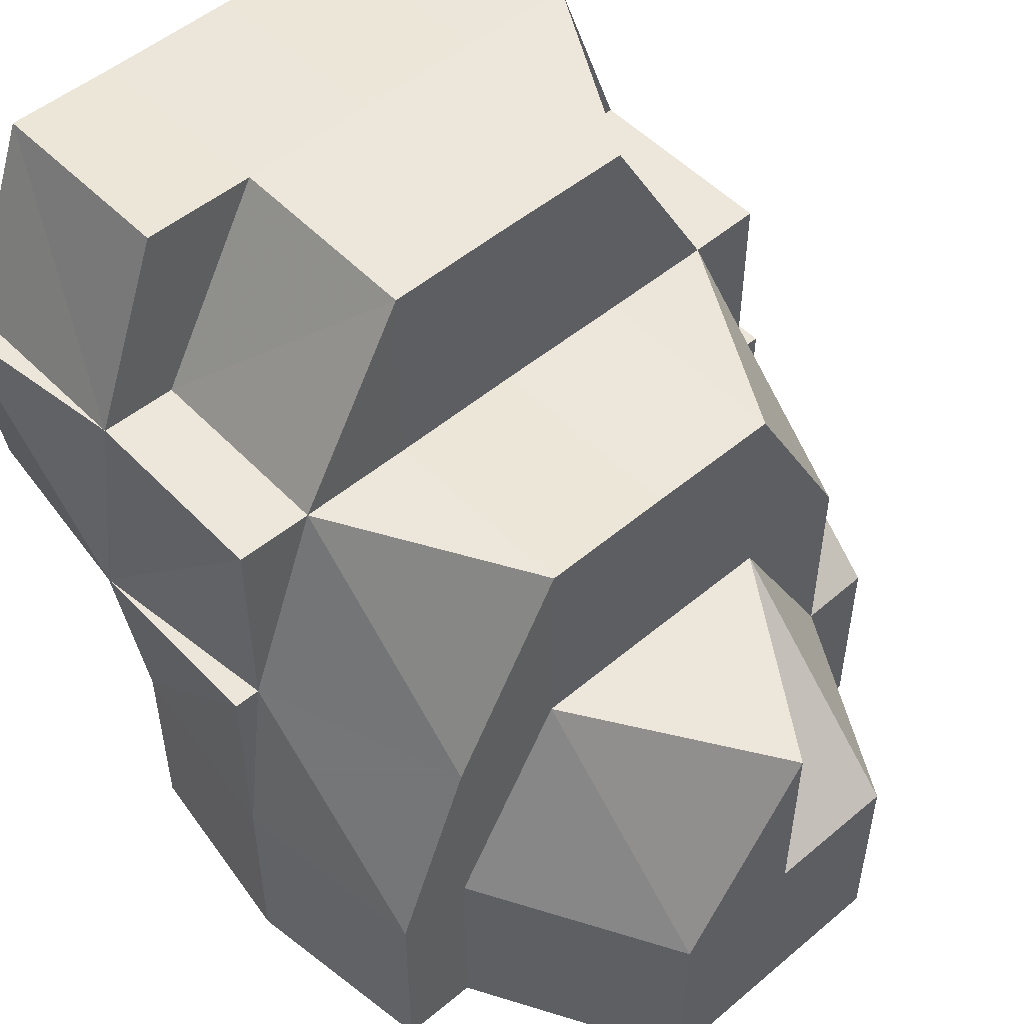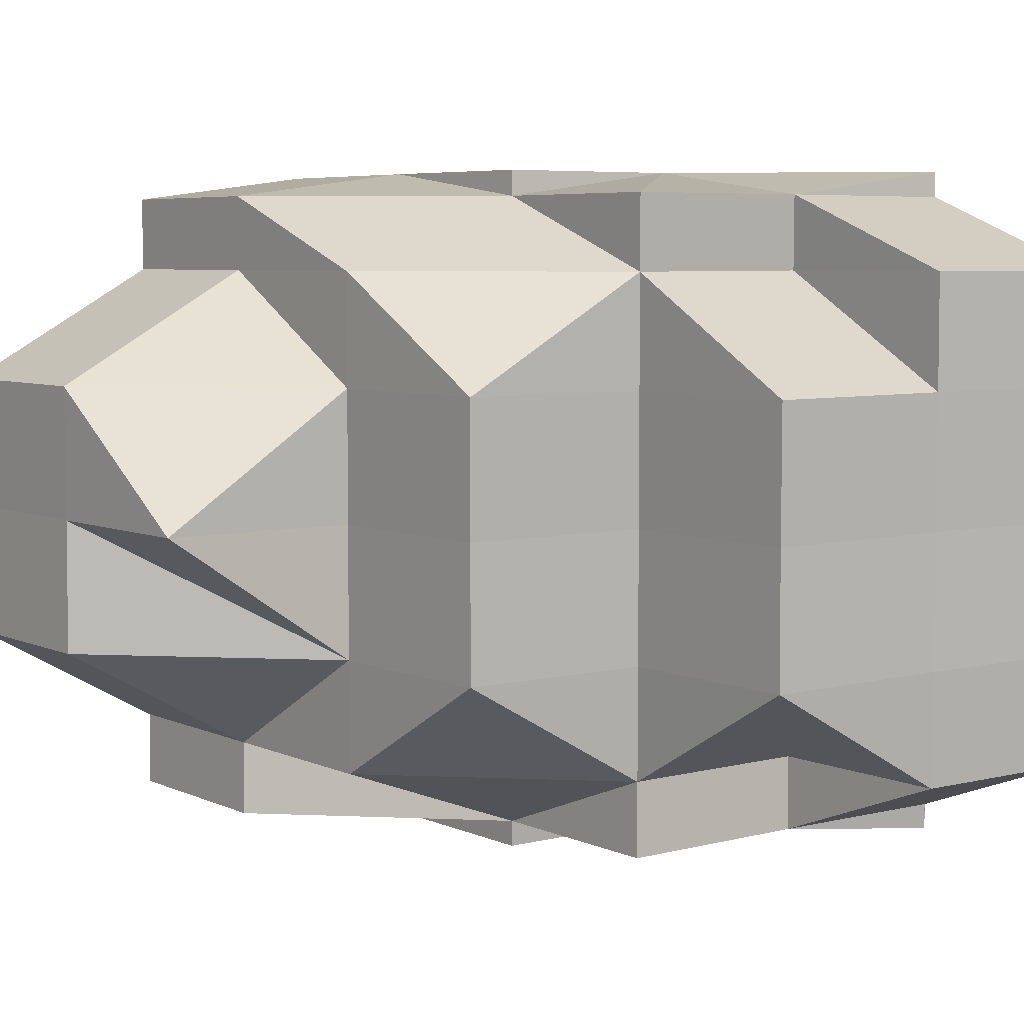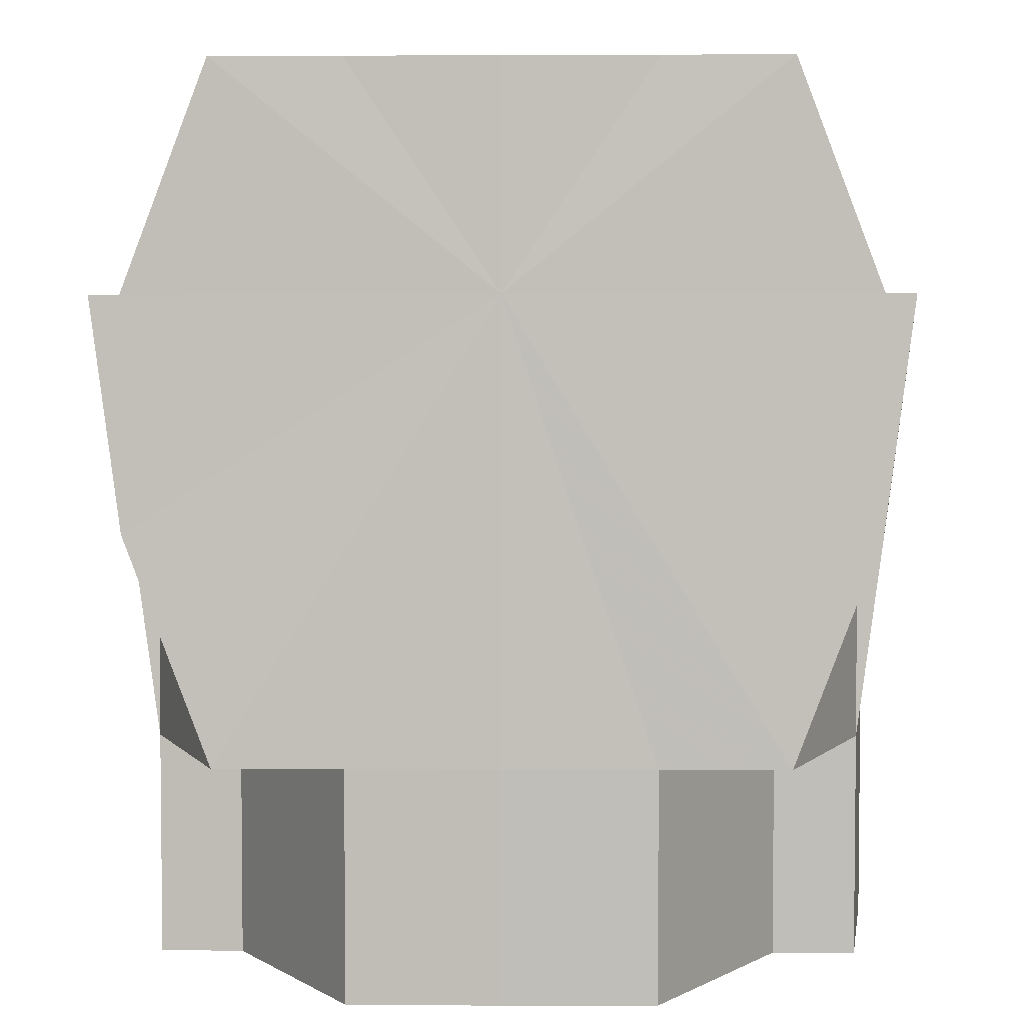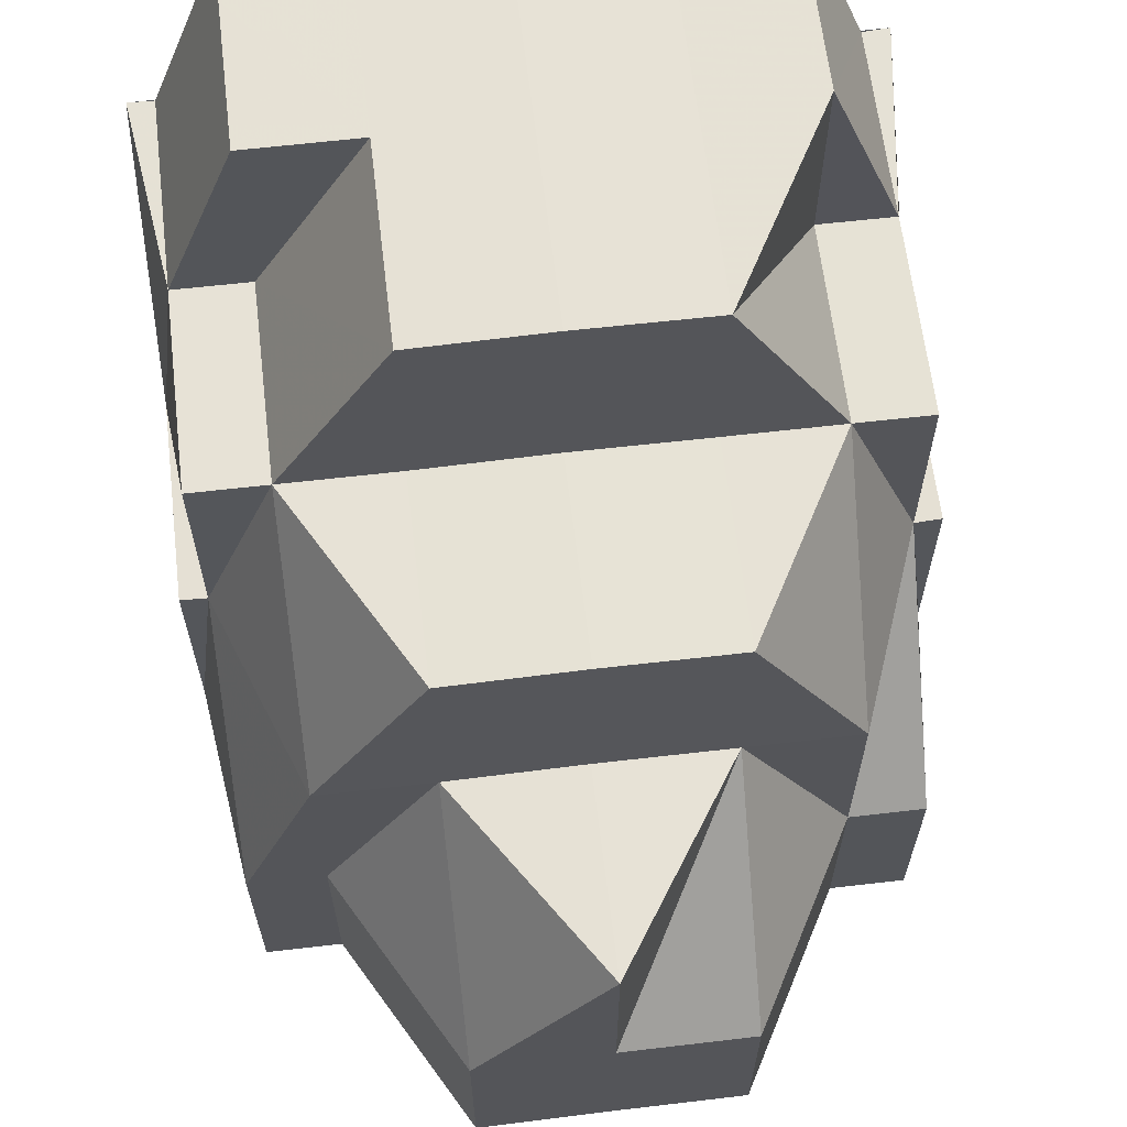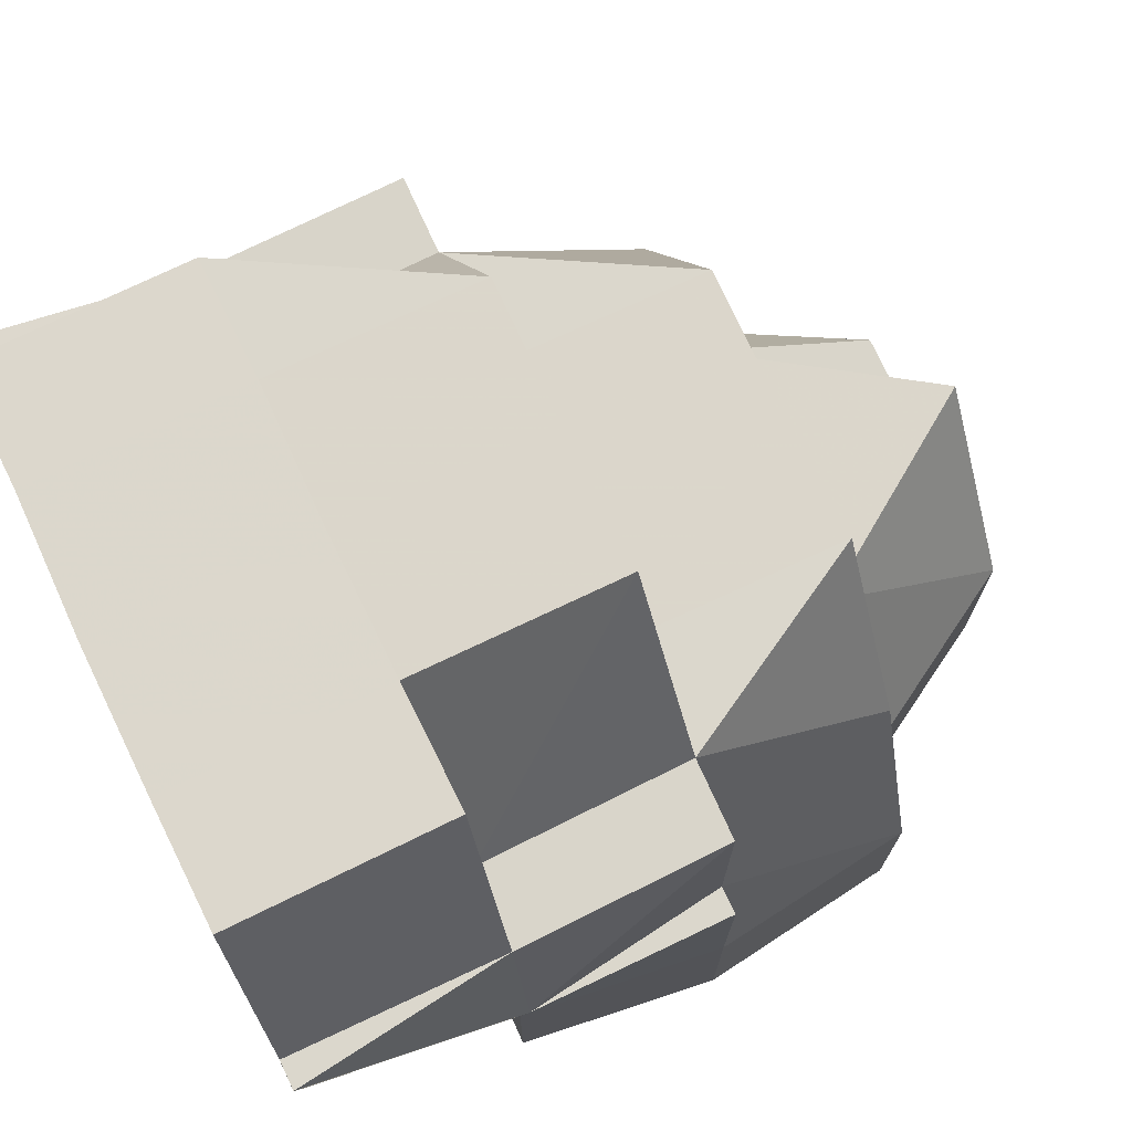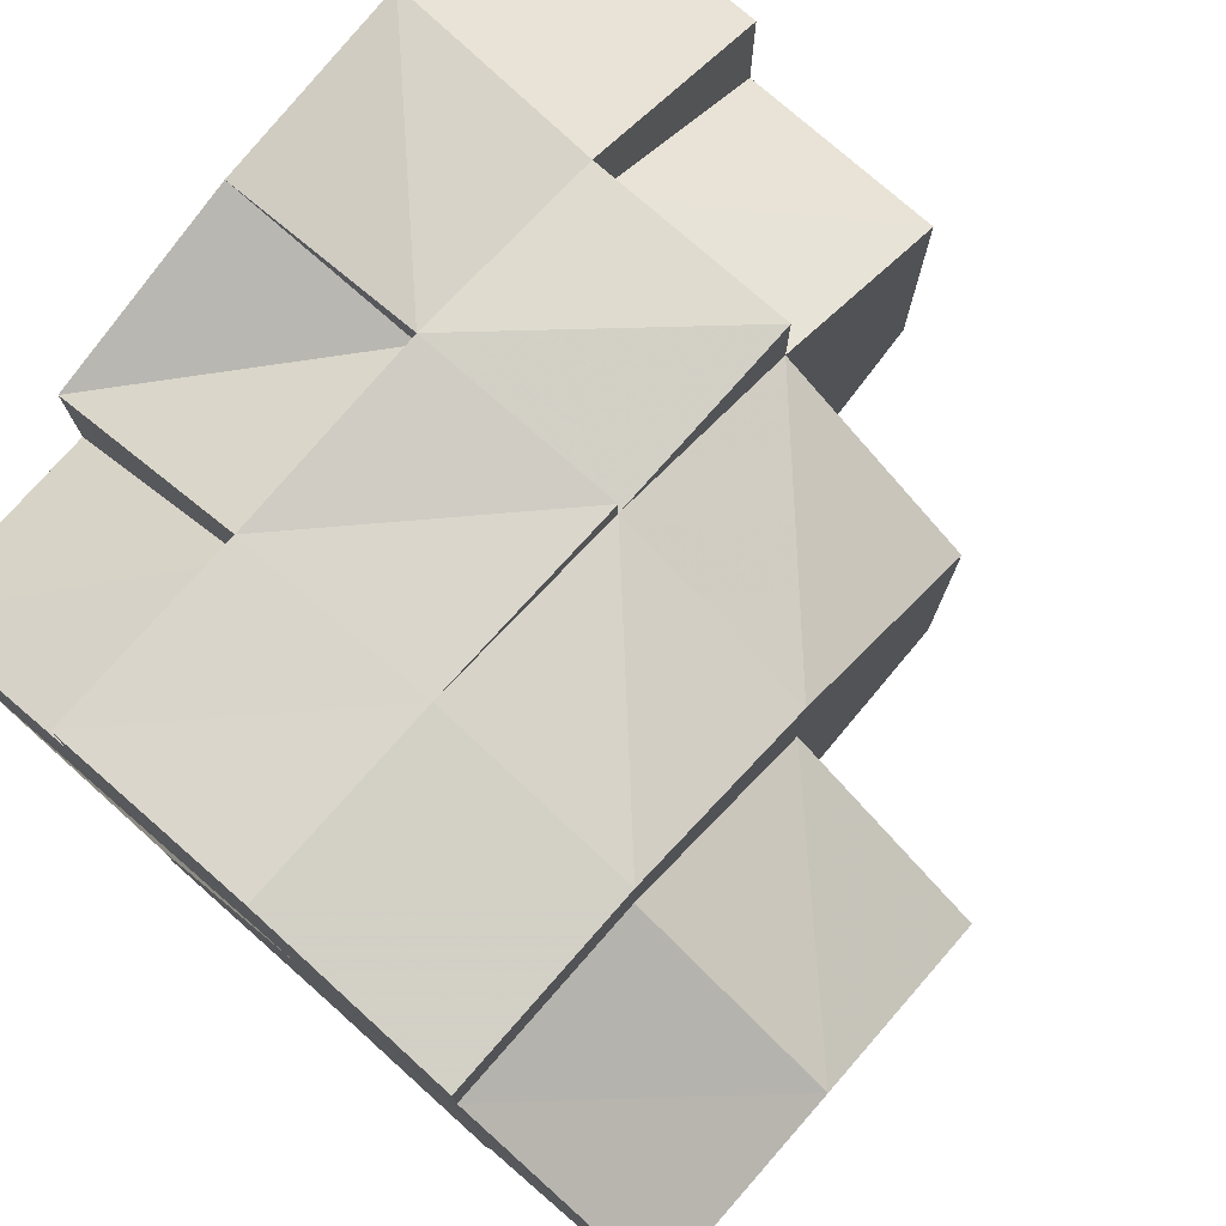
<metadata>
{"format":"obj","ext":"obj","renderer":"f3d","projection":"perspective","resolution":1024,"background":"white","views":[{"elev":51.2,"azim":47.7,"up":"+Y"},{"elev":5.8,"azim":142.7,"up":"+Z"},{"elev":2.9,"azim":-88.7,"up":"+Y"},{"elev":63.8,"azim":83.2,"up":"+Y"},{"elev":73.6,"azim":-25.7,"up":"+Y"},{"elev":76.6,"azim":41.6,"up":"+Z"}]}
</metadata>
<code>
o 16133
v 2232 1871 9.017
v 2232 1871 9.017
v 2232 1871 9.01
v 2232 1871 9.023
v 2232 1871 9.023
v 2232 1871 9.029
v 2232 1871 9.033
v 2232 1871 9.033
v 2232 1871 9.017
v 2232 1871 9.023
v 2232 1871 9.029
v 2232 1871 9.023
v 2232 1871 9.023
v 2232 1871 9.017
v 2232 1871 9.033
v 2232 1871 9.029
v 2232 1871 9.034
v 2232 1871 9.034
v 2232 1871 9.033
v 2232 1871 9.033
v 2232 1871 9.033
v 2232 1871 9.034
v 2232 1871 9.033
v 2232 1871 9.01
v 2232 1871 9.01
v 2232 1871 9.004
v 2232 1871 9.004
v 2232 1871 9.001
v 2232 1871 9.001
v 2232 1871 9.001
v 2232 1871 8.999
v 2232 1871 9.004
v 2232 1871 9.001
v 2232 1871 9.001
v 2232 1871 8.999
v 2232 1871 9.001
v 2232 1871 8.999
v 2232 1871 8.999
v 2232 1871 9.001
v 2232 1871 9.001
v 2232 1871 9.004
v 2232 1871 9.004
v 2232 1871 9.01
v 2232 1871 9.004
v 2232 1871 9.004
v 2232 1871 9.001
v 2232 1871 9.01
v 2232 1871 9.004
v 2232 1871 9.017
v 2232 1871 9.017
v 2232 1871 9.023
v 2232 1871 9.023
v 2232 1871 9.023
v 2232 1871 9.017
v 2232 1871 9.029
v 2232 1871 9.023
v 2232 1871 9.017
v 2232 1871 9.017
v 2232 1871 9.01
v 2232 1871 9.01
v 2232 1871 9.01
v 2232 1871 9.01
v 2232 1871 9.004
v 2232 1871 9.004
v 2232 1871 9.004
v 2232 1871 9.004
v 2232 1871 9.001
v 2232 1871 9.034
v 2232 1871 9.033
v 2232 1871 9.033
v 2232 1871 9.033
v 2232 1871 9.029
v 2232 1871 9.029
v 2232 1871 9.023
v 2232 1871 9.029
v 2232 1871 9.029
v 2232 1871 9.029
v 2232 1871 9.023
v 2232 1871 9.033
v 2232 1871 9.017
v 2232 1871 9.029
v 2232 1871 9.023
v 2232 1871 9.033
v 2232 1871 9.033
v 2232 1871 9.029
v 2232 1871 9.033
v 2232 1871 9.029
v 2232 1871 9.033
v 2232 1871 9.023
v 2232 1871 9.029
v 2232 1871 9.033
v 2232 1871 9.034
v 2232 1871 9.033
v 2232 1871 9.033
v 2232 1871 9.033
v 2232 1871 9.034
v 2232 1871 9.033
v 2232 1871 9.034
v 2232 1871 9.029
v 2232 1871 9.029
v 2232 1871 9.023
v 2232 1871 9.023
v 2232 1871 9.029
v 2232 1871 9.033
v 2232 1871 9.023
v 2232 1871 9.029
v 2232 1871 9.017
v 2232 1871 9.033
v 2232 1871 9.017
v 2232 1871 9.023
v 2232 1871 9.01
v 2232 1871 9.004
v 2232 1871 9.034
v 2232 1871 9.034
v 2232 1871 9.033
v 2232 1871 9.033
v 2232 1871 9.034
v 2232 1871 9.033
v 2232 1871 9.033
v 2232 1871 9.034
v 2232 1871 9.033
v 2232 1871 9.029
v 2232 1871 9.029
v 2232 1871 9.033
v 2232 1871 9.023
v 2232 1871 9.023
v 2232 1871 9.029
v 2232 1871 9.017
v 2232 1871 9.017
v 2232 1871 9.023
v 2232 1871 9.017
v 2232 1871 9.01
v 2232 1871 9.017
v 2232 1871 9.023
v 2232 1871 9.017
v 2232 1871 9.017
v 2232 1871 9.01
v 2232 1871 9.023
v 2232 1871 9.023
v 2232 1871 9.017
v 2232 1871 9.017
v 2232 1871 9.01
v 2232 1871 9.029
v 2232 1871 9.033
v 2232 1871 9.023
v 2232 1871 9.029
v 2232 1871 9.023
v 2232 1871 9.033
v 2232 1871 9.033
v 2232 1871 9.017
v 2232 1871 9.017
v 2232 1871 9.01
v 2232 1871 9.023
v 2232 1871 9.017
v 2232 1871 9.01
v 2232 1871 9.01
v 2232 1871 9.004
v 2232 1871 9.001
v 2232 1871 9.001
v 2232 1871 9.004
v 2232 1871 9.001
v 2232 1871 9.01
v 2232 1871 9.004
v 2232 1871 9.001
v 2232 1871 9.004
v 2232 1871 9.001
v 2232 1871 8.999
v 2232 1871 9.01
v 2232 1871 9.01
v 2232 1871 9.017
v 2232 1871 9.01
v 2232 1871 9.004
v 2232 1871 9.001
v 2232 1871 9.001
v 2232 1871 9.001
v 2232 1871 8.999
v 2232 1871 8.999
v 2232 1871 9.001
v 2232 1871 9.001
v 2232 1871 9.004
v 2232 1871 8.999
v 2232 1871 9.001
v 2232 1871 9.001
v 2232 1871 9.001
v 2232 1871 9.004
v 2232 1871 9.01
v 2232 1871 8.999
v 2232 1871 8.999
v 2232 1871 9.001
v 2232 1871 9.004
v 2232 1871 8.999
v 2232 1871 9.001
v 2232 1871 9.001
v 2232 1871 9.001
v 2232 1871 9.001
v 2232 1871 9.001
v 2232 1871 9.004
v 2232 1871 9.004
v 2232 1871 9.01
v 2232 1871 9.001
v 2232 1871 9.004
v 2232 1871 9.004
v 2232 1871 9.01
v 2232 1871 9.01
v 2232 1871 9.033
v 2232 1871 9.029
v 2232 1871 9.029
v 2232 1871 9.029
v 2232 1871 9.023
v 2232 1871 9.017
v 2232 1871 9.01
v 2232 1871 9.01
v 2232 1871 9.001
v 2232 1871 8.999
v 2232 1871 8.999
v 2232 1871 8.999
v 2232 1871 8.999
v 2232 1871 9.034
v 2232 1871 9.034
v 2232 1871 9.033
v 2232 1871 9.034
v 2232 1871 9.034
v 2232 1871 9.01
v 2232 1871 9.017
v 2232 1871 9.017
v 2232 1871 9.017
v 2232 1871 9.004
v 2232 1871 9.001
v 2232 1871 9.01
v 2232 1871 9.017
v 2232 1871 9.023
v 2232 1871 9.029
v 2232 1871 9.033
v 2232 1871 9.004
v 2232 1871 9.01
v 2232 1871 9.001
v 2232 1871 8.999
f 1 2 3
f 4 5 1
f 6 5 4
f 7 8 6
f 5 2 9
f 5 10 2
f 11 10 12
f 13 14 2
f 15 16 11
f 17 18 15
f 18 19 20
f 21 22 17
f 22 23 19
f 14 24 25
f 24 26 27
f 26 28 29
f 30 29 31
f 32 33 30
f 33 34 35
f 34 36 37
f 38 37 39
f 40 35 38
f 41 42 40
f 43 27 44
f 44 45 46
f 43 47 48
f 49 50 43
f 51 52 49
f 52 53 54
f 55 56 51
f 56 57 58
f 57 59 60
f 2 58 25
f 2 25 61
f 25 62 63
f 25 64 65
f 66 64 67
f 3 25 66
f 68 69 70
f 69 71 72
f 73 72 74
f 69 75 76
f 76 77 78
f 79 68 80
f 81 79 80
f 82 81 80
f 81 83 84
f 85 84 86
f 85 87 88
f 89 90 85
f 86 91 92
f 93 94 92
f 95 96 92
f 97 98 96
f 99 100 95
f 101 102 99
f 103 104 94
f 105 103 106
f 105 103 107
f 103 108 107
f 109 105 107
f 109 105 110
f 111 109 107
f 112 111 107
f 83 108 113
f 108 114 113
f 108 114 107
f 114 115 116
f 113 117 118
f 114 119 107
f 120 118 121
f 119 122 107
f 119 122 123
f 124 119 123
f 122 125 107
f 122 125 126
f 123 127 126
f 125 128 107
f 125 128 129
f 126 130 129
f 131 129 132
f 126 129 133
f 134 133 135
f 135 136 137
f 138 126 133
f 123 126 138
f 139 138 140
f 140 141 142
f 143 123 138
f 118 123 143
f 144 118 143
f 144 143 16
f 143 138 145
f 16 143 145
f 146 145 147
f 148 149 146
f 147 150 151
f 151 150 152
f 153 154 150
f 154 155 156
f 152 156 157
f 157 158 159
f 156 160 42
f 42 160 161
f 156 162 160
f 160 163 161
f 162 163 160
f 163 164 161
f 163 165 164
f 166 164 167
f 162 168 163
f 168 169 163
f 129 168 162
f 129 170 168
f 128 171 168
f 171 172 163
f 128 171 107
f 171 172 107
f 172 173 174
f 172 175 107
f 175 176 107
f 175 176 177
f 178 175 177
f 176 179 107
f 179 112 107
f 179 112 180
f 177 181 182
f 176 183 184
f 180 185 186
f 187 188 182
f 189 184 190
f 191 187 192
f 191 193 194
f 191 195 196
f 196 189 197
f 197 198 199
f 200 201 197
f 200 179 202
f 202 203 204
f 205 206 207
f 207 208 209
f 210 211 212
f 213 214 215
f 213 216 217
f 218 219 220
f 221 222 220
f 223 224 225
f 225 224 110
f 223 186 226
f 225 110 80
f 223 225 80
f 227 228 80
f 229 227 80
f 230 229 80
f 231 230 80
f 232 231 80
f 233 232 80
f 234 235 80
f 236 234 80
f 237 236 80

</code>
